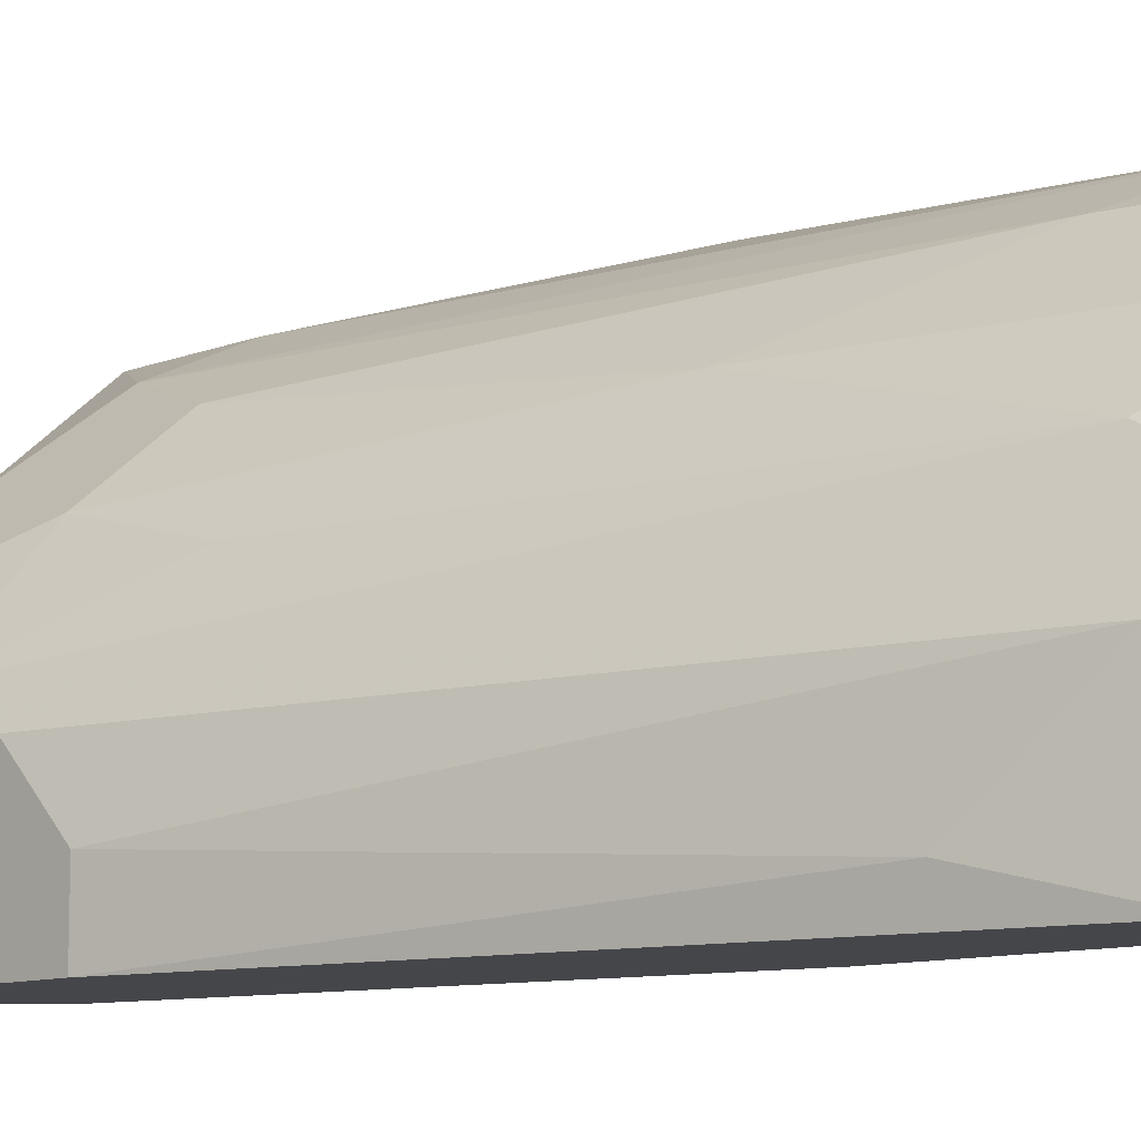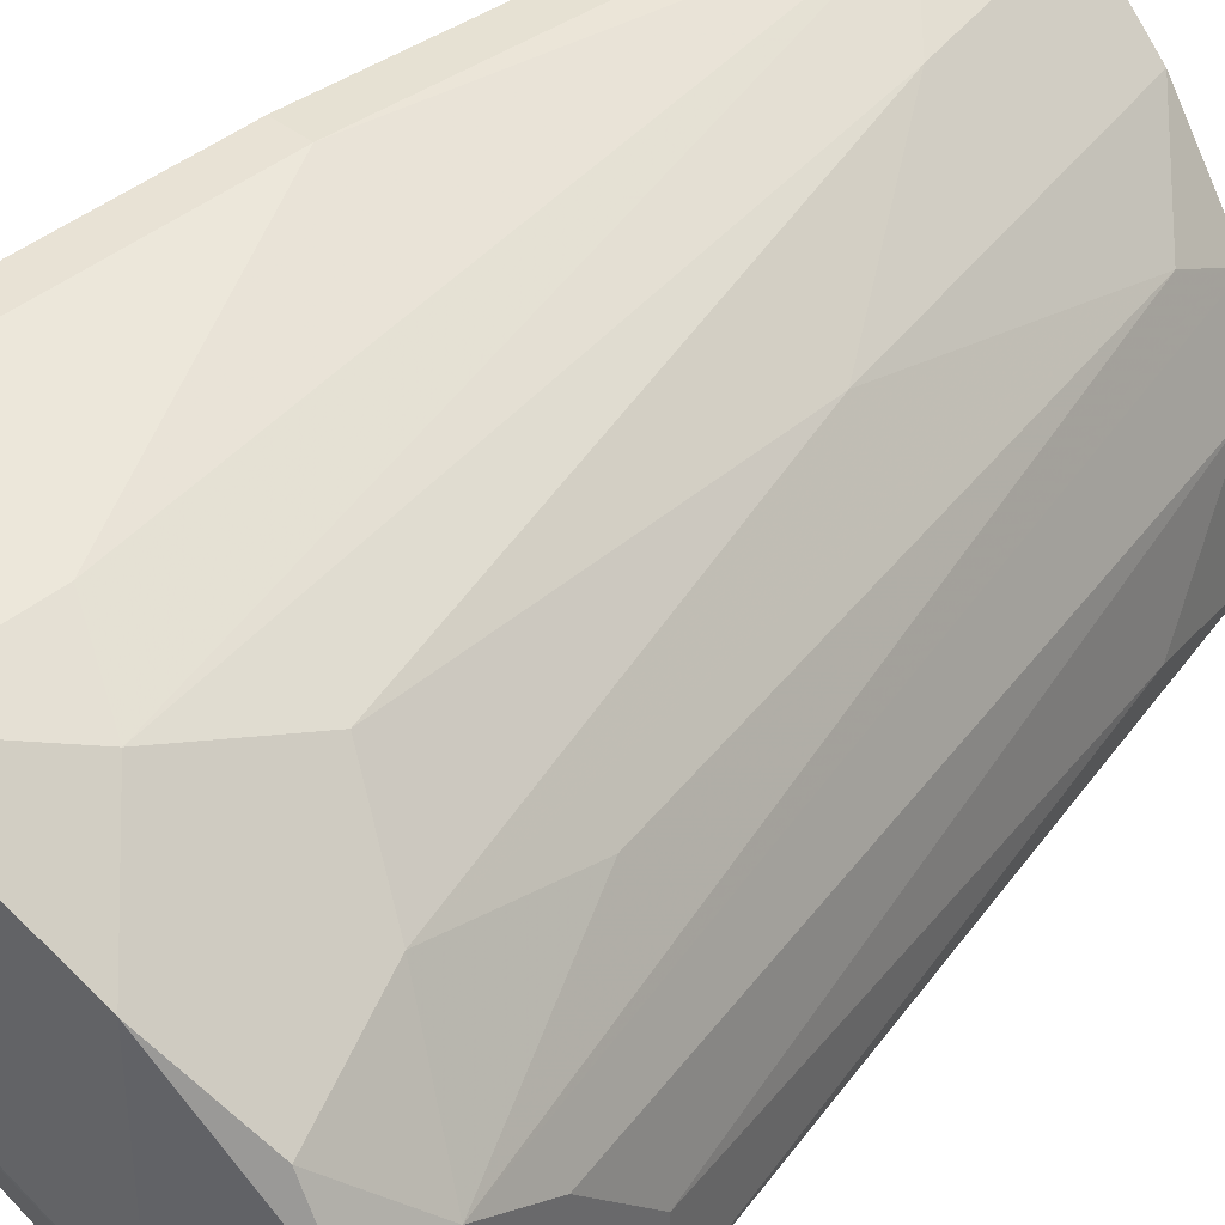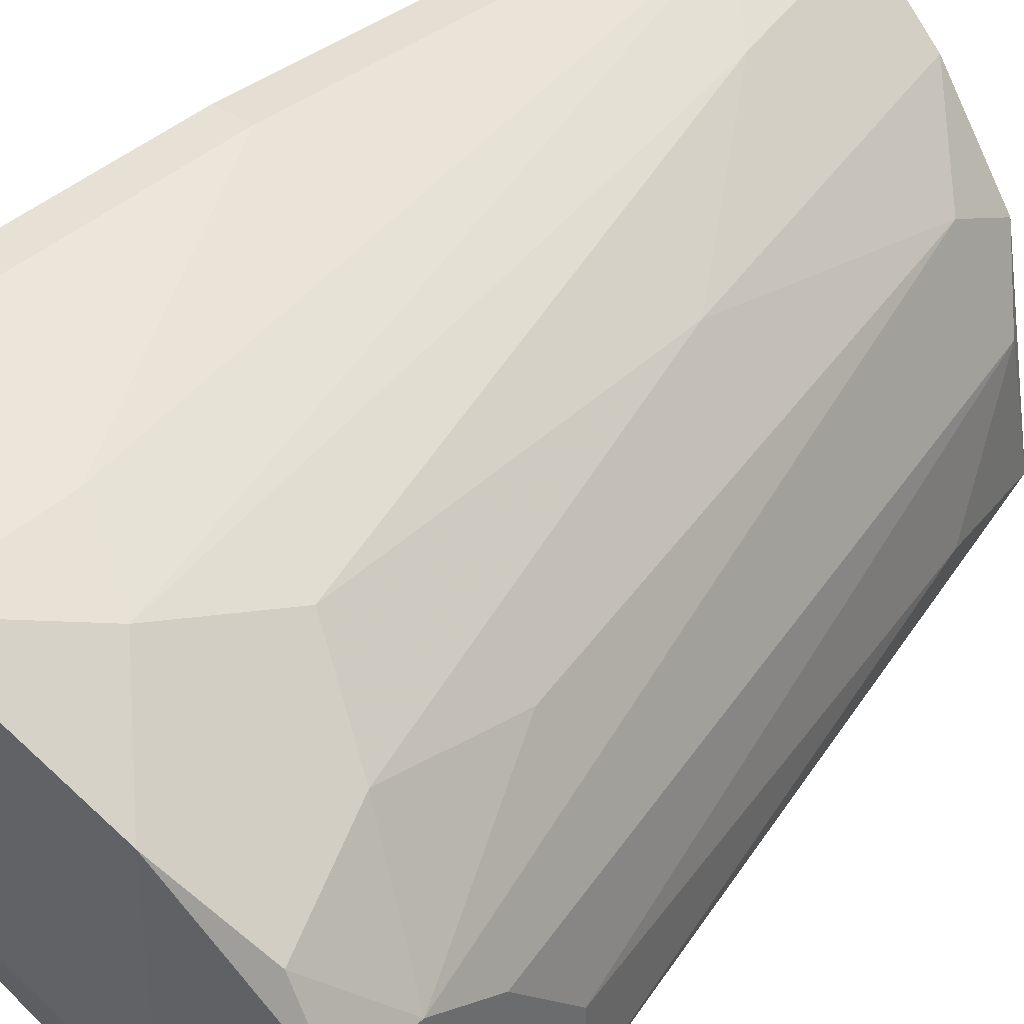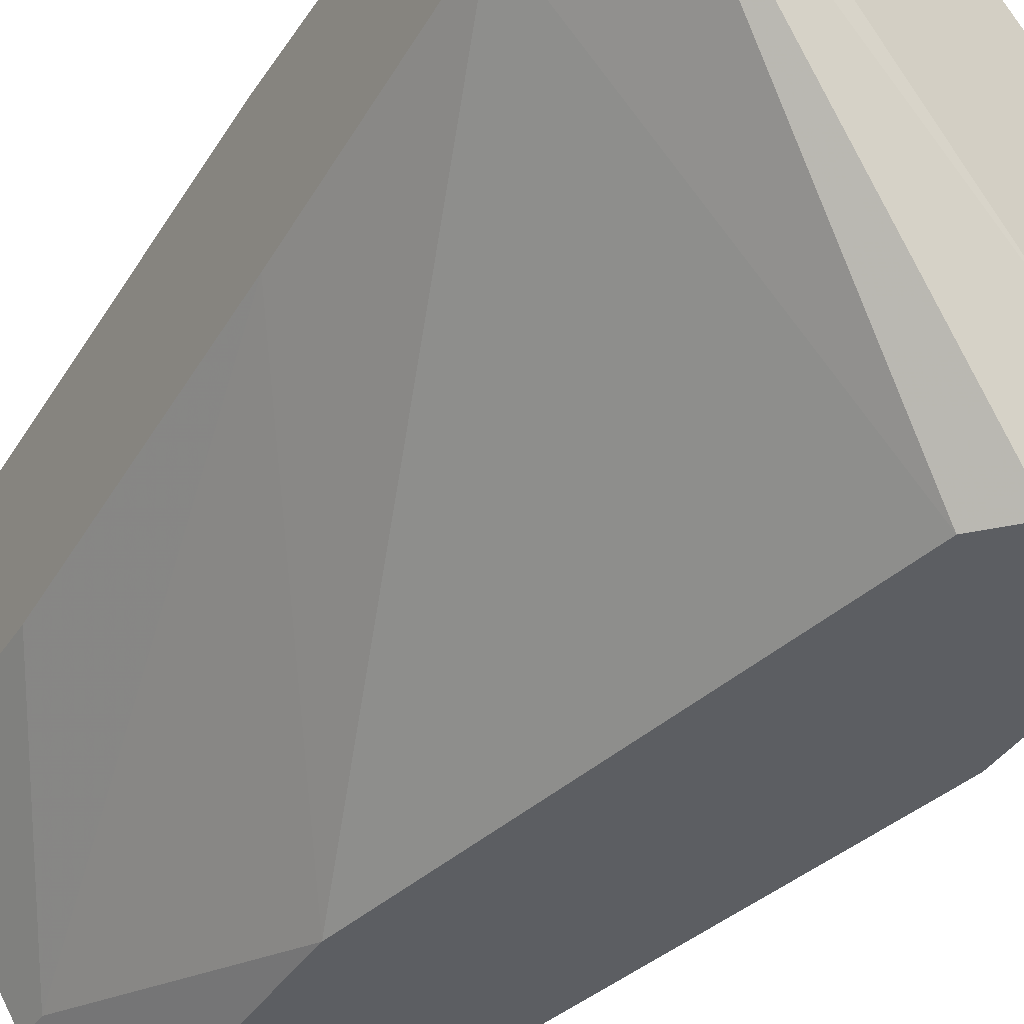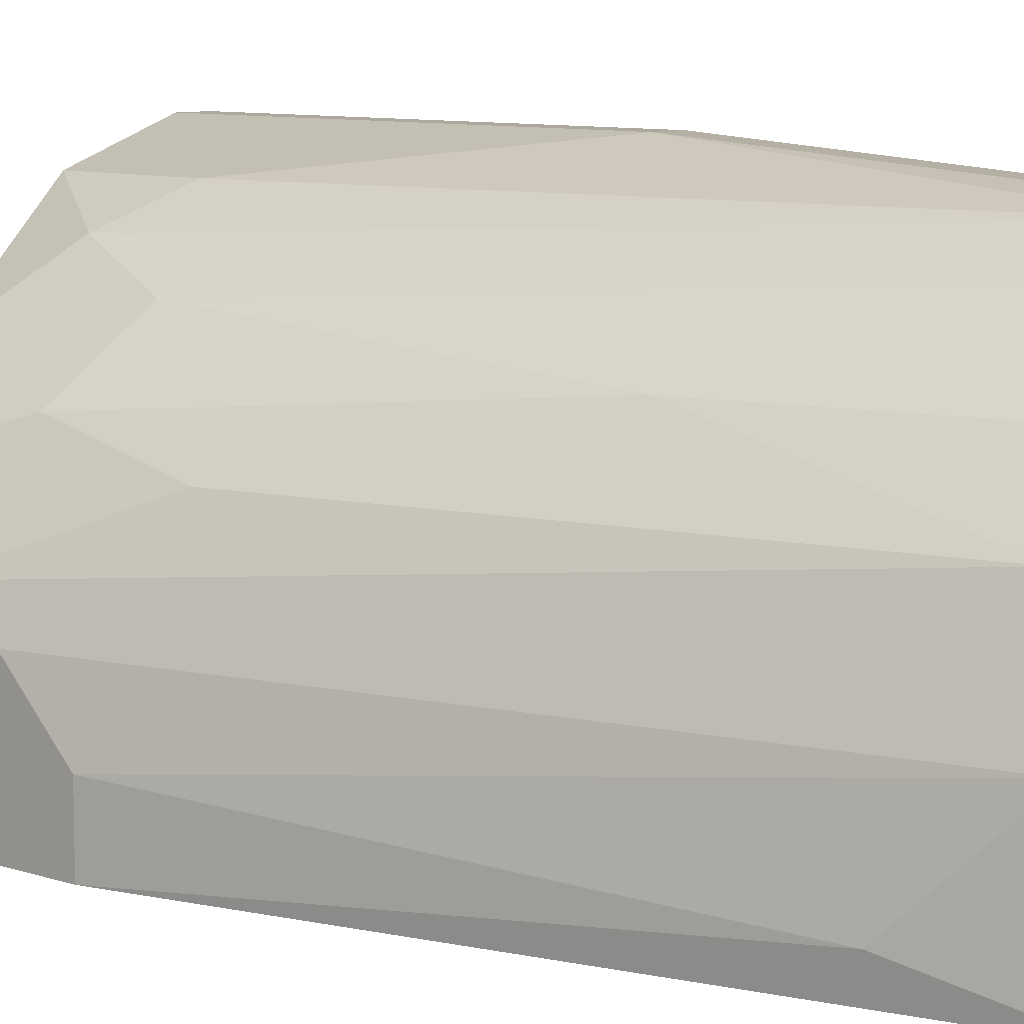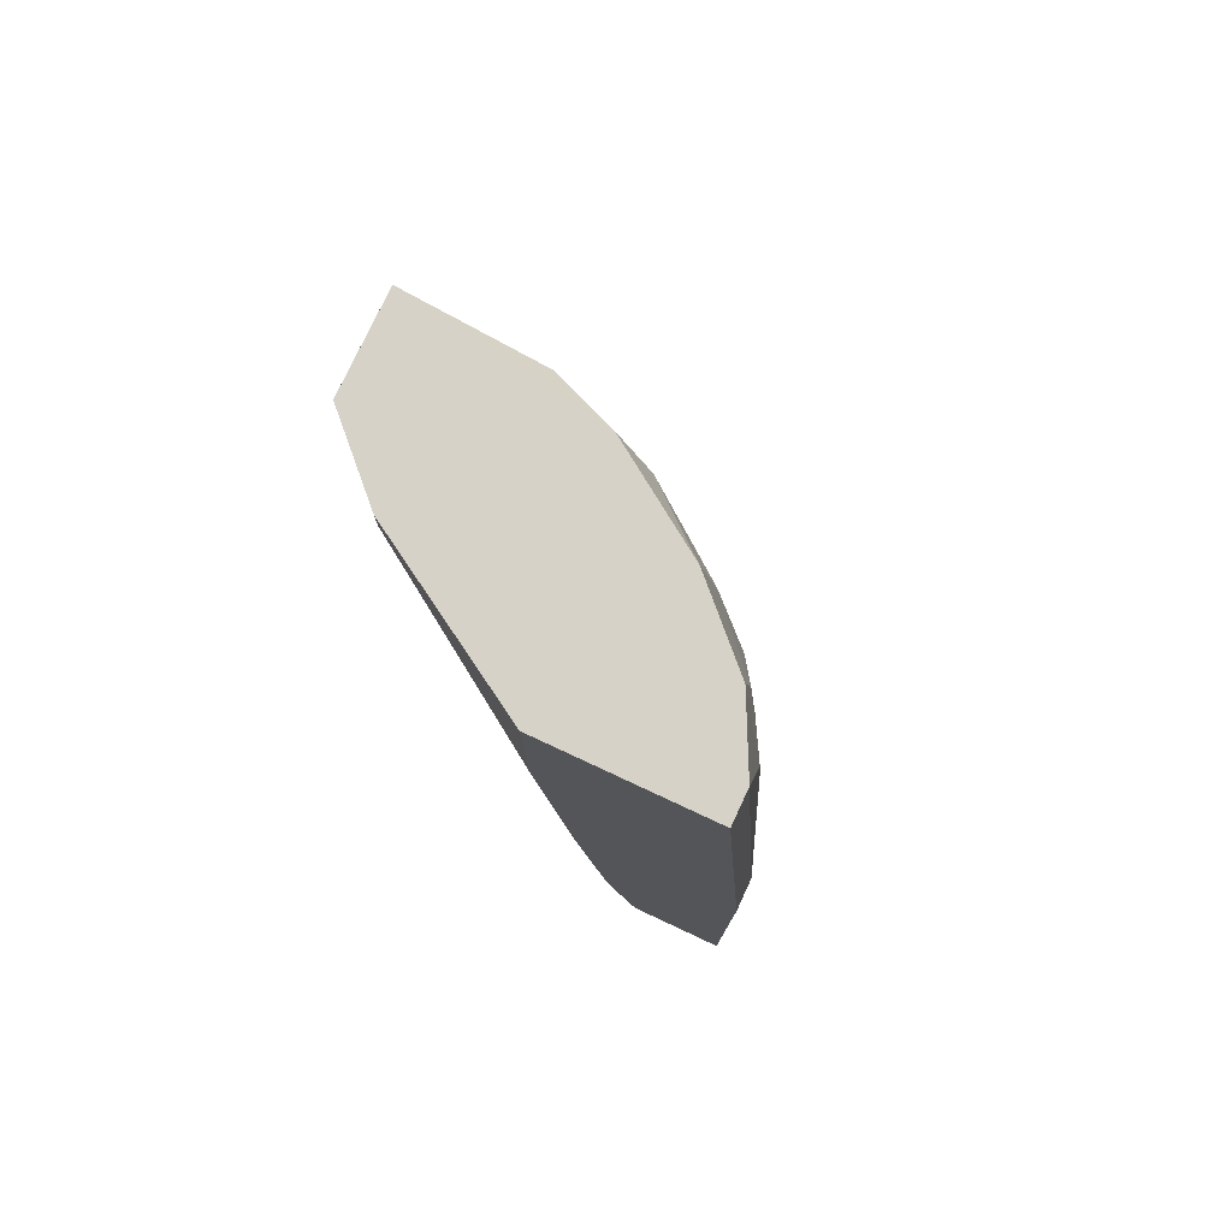
<metadata>
{"format":"obj","ext":"obj","renderer":"f3d","projection":"perspective","resolution":1024,"background":"white","views":[{"elev":-9.8,"azim":-43.9,"up":"+Y"},{"elev":40.7,"azim":-135.8,"up":"+Y"},{"elev":39.2,"azim":-139.0,"up":"+Y"},{"elev":-38.1,"azim":150.7,"up":"+Y"},{"elev":8.7,"azim":-48.1,"up":"+Y"},{"elev":77.5,"azim":115.0,"up":"+Z"}]}
</metadata>
<code>
v -0.01639 0.01478 0.01485
v -0.01639 0.01478 0.001131
v -0.01639 0.03306 -0.02629
v -0.01639 0.03306 -0.02019
v -0.01639 0.02848 0.01485
v -0.0103 0.03458 -0.008001
v -0.0103 0.03458 -0.02781
v -0.0103 0.03306 0.01485
v -0.0103 0.03001 -0.02781
v -0.02248 0.01478 -0.02323
v -0.02248 0.0163 0.008748
v -0.02248 0.01935 -0.02476
v -0.02248 0.02848 -0.02476
v -0.02705 0.01478 -0.02323
v -0.02705 0.01478 -0.0141
v -0.02705 0.02087 -0.01715
v -0.02705 0.0224 -0.02323
v -0.02705 0.0224 -0.02019
v -0.02705 0.01783 -0.0141
v -0.01182 0.03306 0.01027
v -0.024 0.02544 -0.01257
v -0.024 0.02696 -0.01867
v -0.01943 0.03153 -0.02171
v -0.01943 0.02544 0.0118
v -0.01943 0.02392 0.01485
v -0.01943 0.02848 -0.000393
v -0.008774 0.03458 -0.008001
v -0.008774 0.03458 -0.02781
v -0.008774 0.02544 0.01485
v -0.008774 0.02544 0.005704
v -0.008774 0.03306 0.01485
v -0.008774 0.02696 -0.009525
v -0.008774 0.03001 -0.02781
v -0.008774 0.02848 -0.02171
v -0.02096 0.01478 0.01485
v -0.02096 0.01478 -0.02171
v -0.02096 0.02087 0.01332
v -0.02096 0.03001 -0.01715
v -0.01334 0.03153 0.01485
v -0.01334 0.01783 0.01485
v -0.01334 0.01783 0.01332
v -0.02553 0.02544 -0.02323
v -0.01487 0.03153 0.007228
f 3 7 9
f 14 10 35
f 40 5 35
f 5 40 31
f 28 31 34
f 35 10 2
f 31 40 29
f 34 31 29
f 35 5 25
f 28 34 33
f 2 10 36
f 34 2 36
f 10 33 36
f 33 34 36
f 14 35 15
f 16 14 15
f 35 25 37
f 40 35 1
f 2 40 1
f 35 2 1
f 29 40 30
f 34 29 30
f 5 31 39
f 14 16 17
f 10 14 12
f 33 10 12
f 14 17 12
f 23 20 4
f 3 23 4
f 20 6 4
f 6 3 4
f 28 33 7
f 6 28 7
f 3 6 7
f 16 15 19
f 37 16 19
f 37 19 11
f 15 35 11
f 35 37 11
f 19 15 11
f 25 5 24
f 24 5 26
f 42 23 13
f 23 3 13
f 17 42 13
f 3 12 13
f 12 17 13
f 31 28 27
f 28 6 27
f 6 31 27
f 37 25 18
f 16 37 18
f 17 16 18
f 42 17 18
f 25 24 18
f 24 21 18
f 23 42 22
f 38 23 22
f 21 24 22
f 24 26 22
f 26 38 22
f 42 18 22
f 18 21 22
f 2 34 32
f 34 30 32
f 20 23 43
f 23 38 43
f 5 39 43
f 39 20 43
f 38 26 43
f 26 5 43
f 40 2 41
f 30 40 41
f 2 32 41
f 32 30 41
f 31 6 8
f 6 20 8
f 39 31 8
f 20 39 8
f 12 3 9
f 33 12 9
f 7 33 9

</code>
